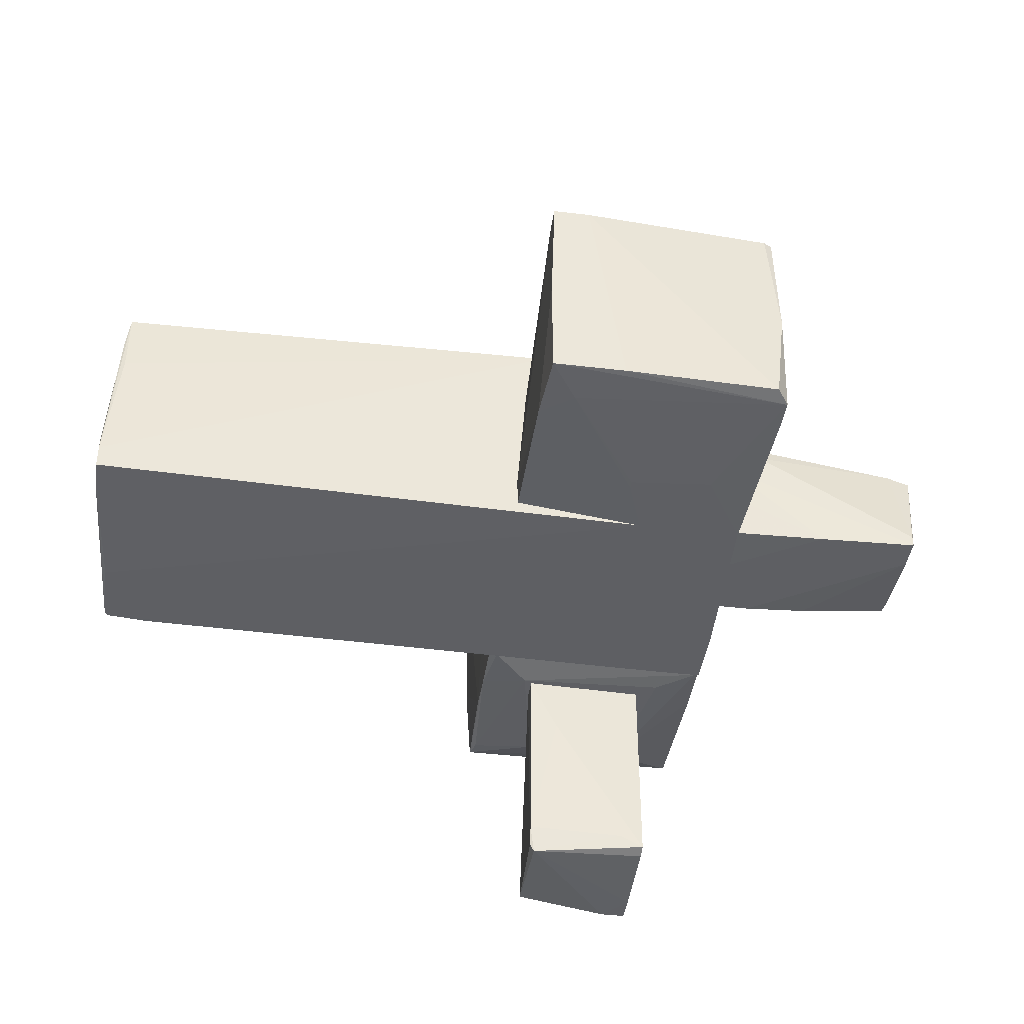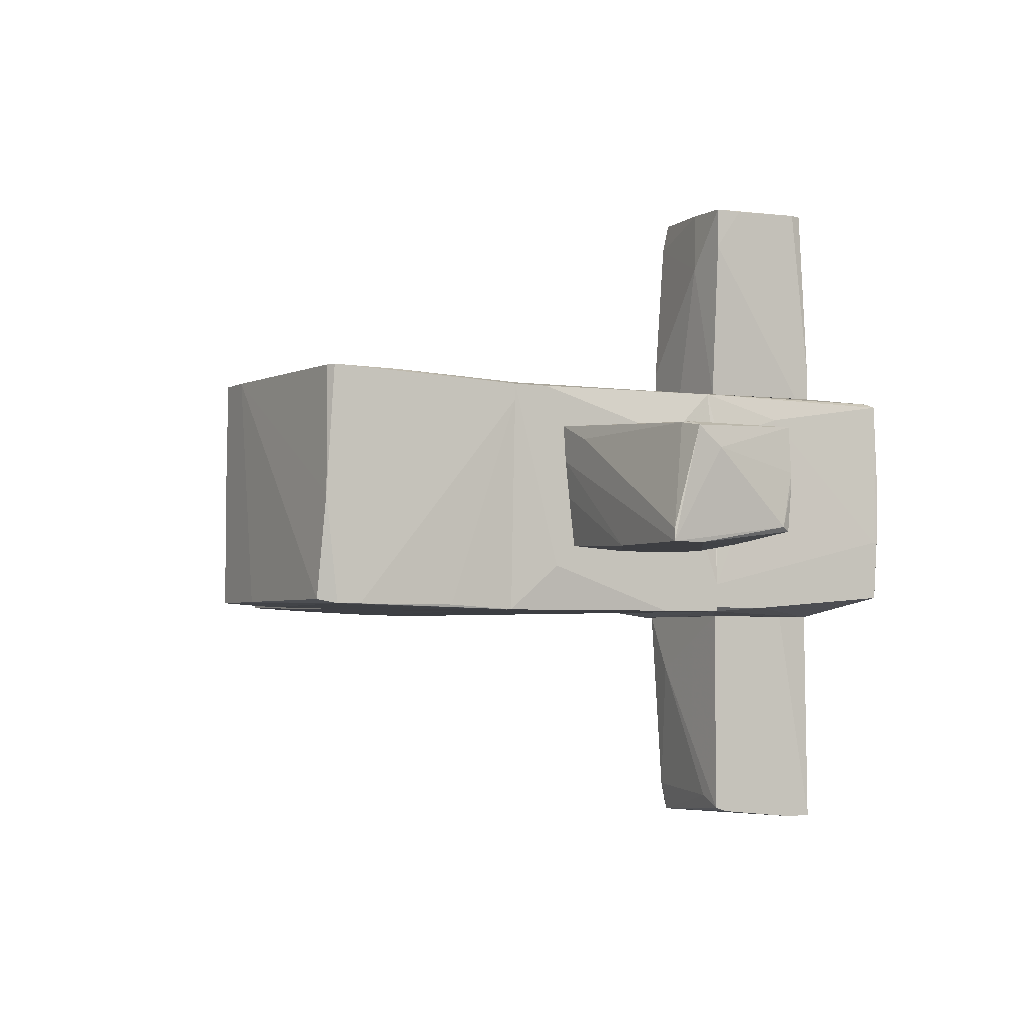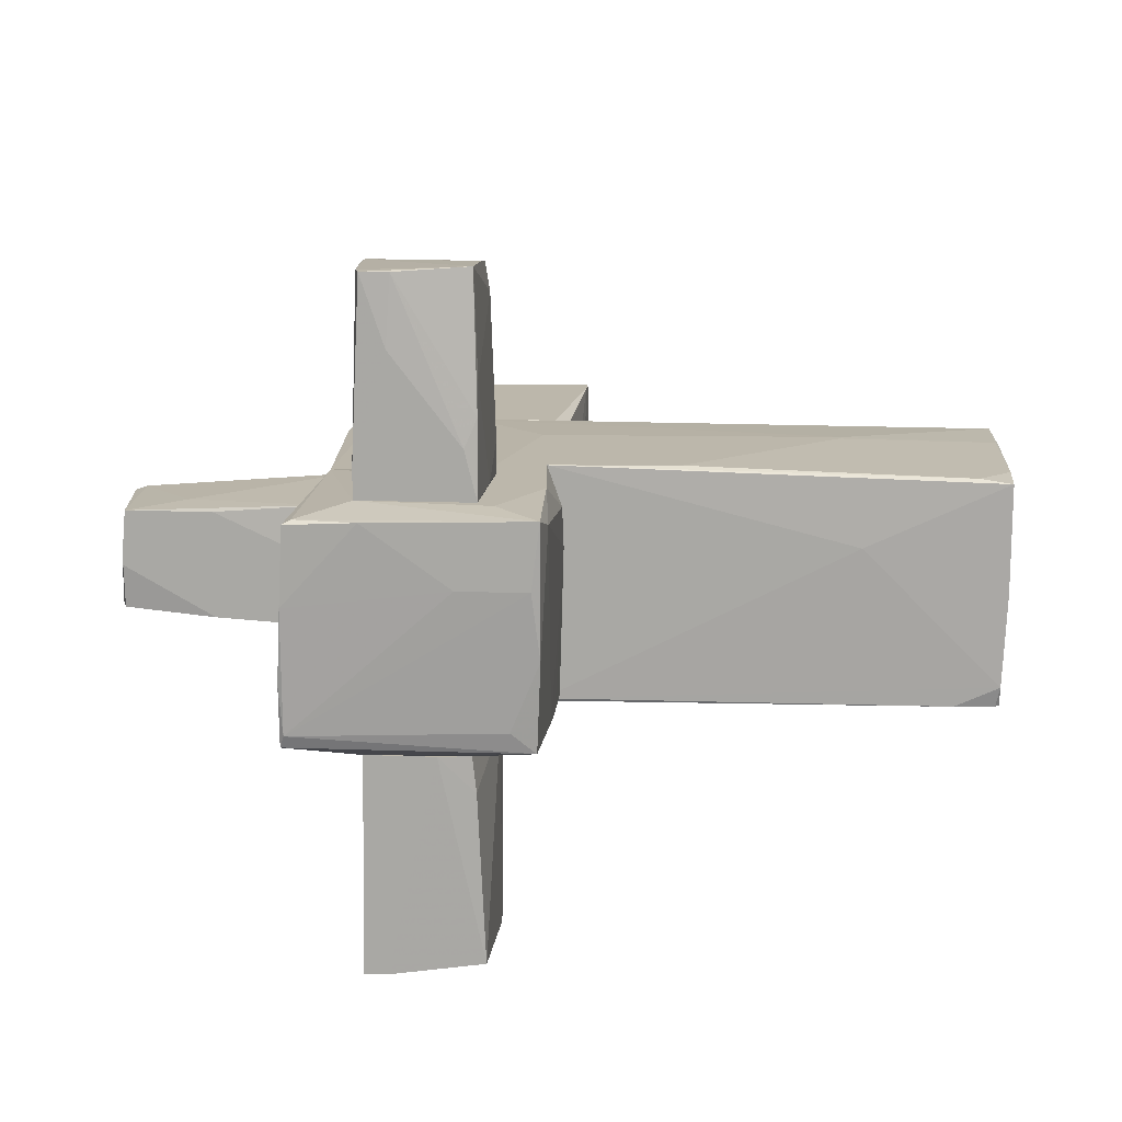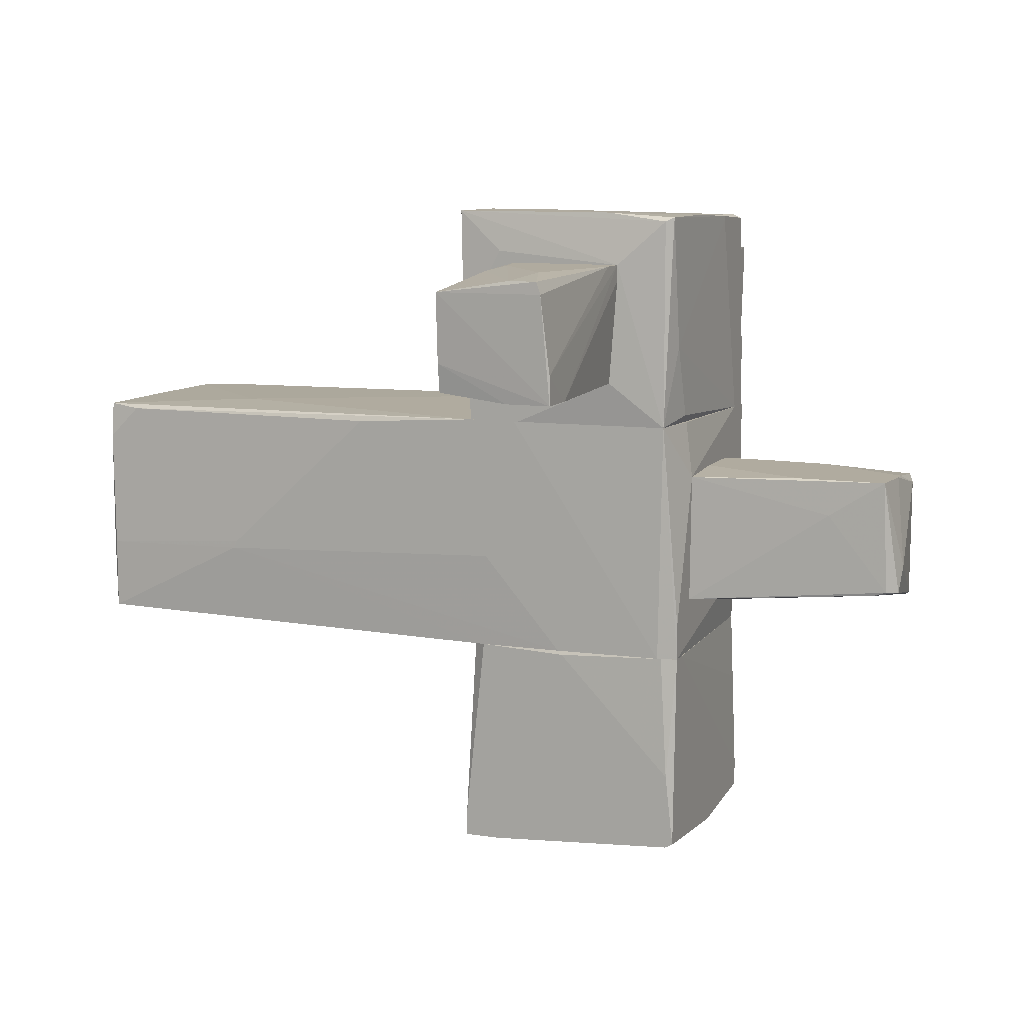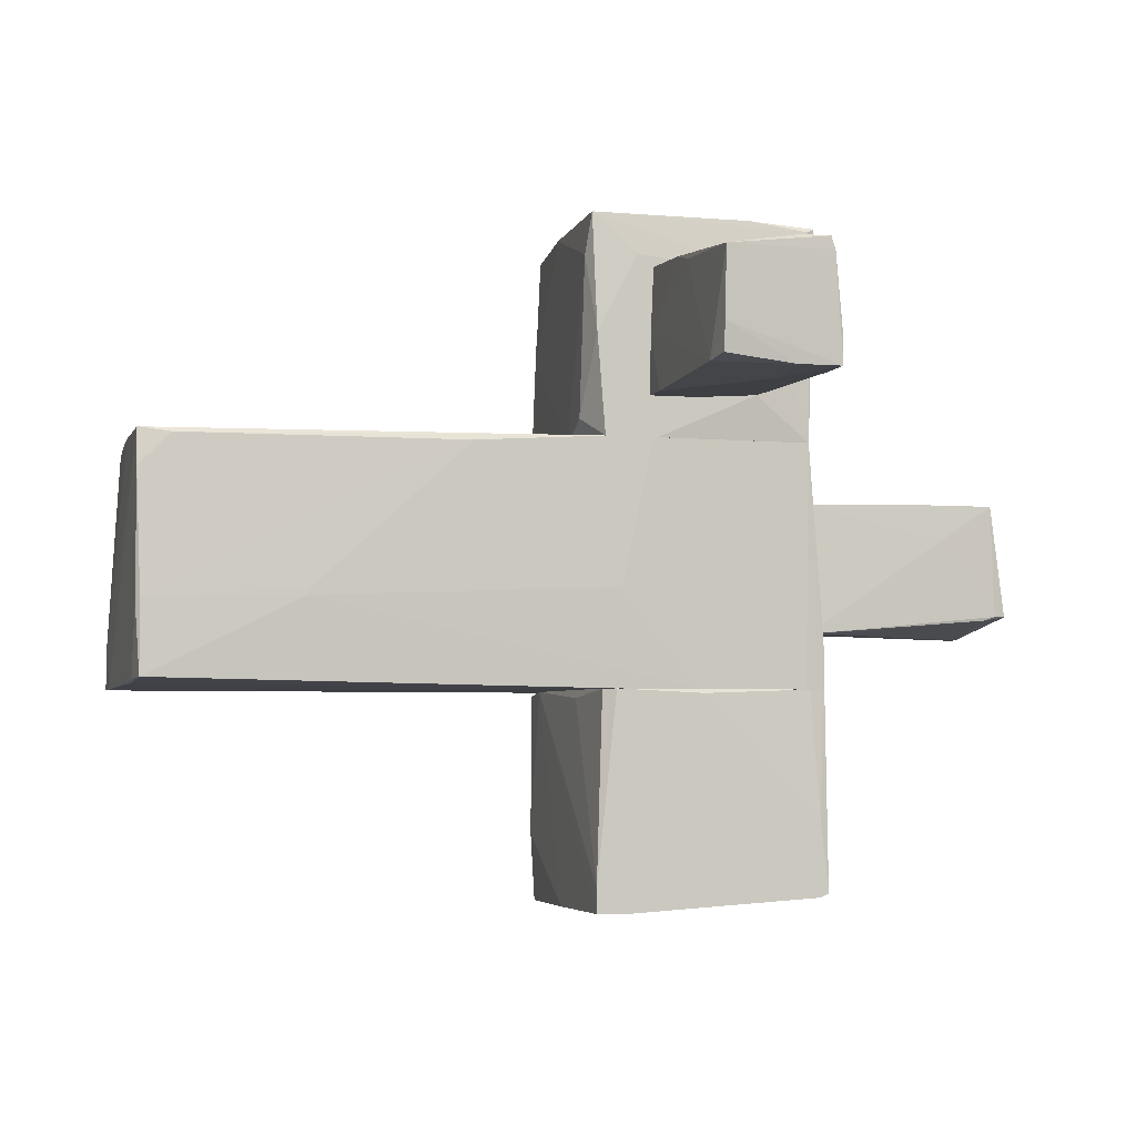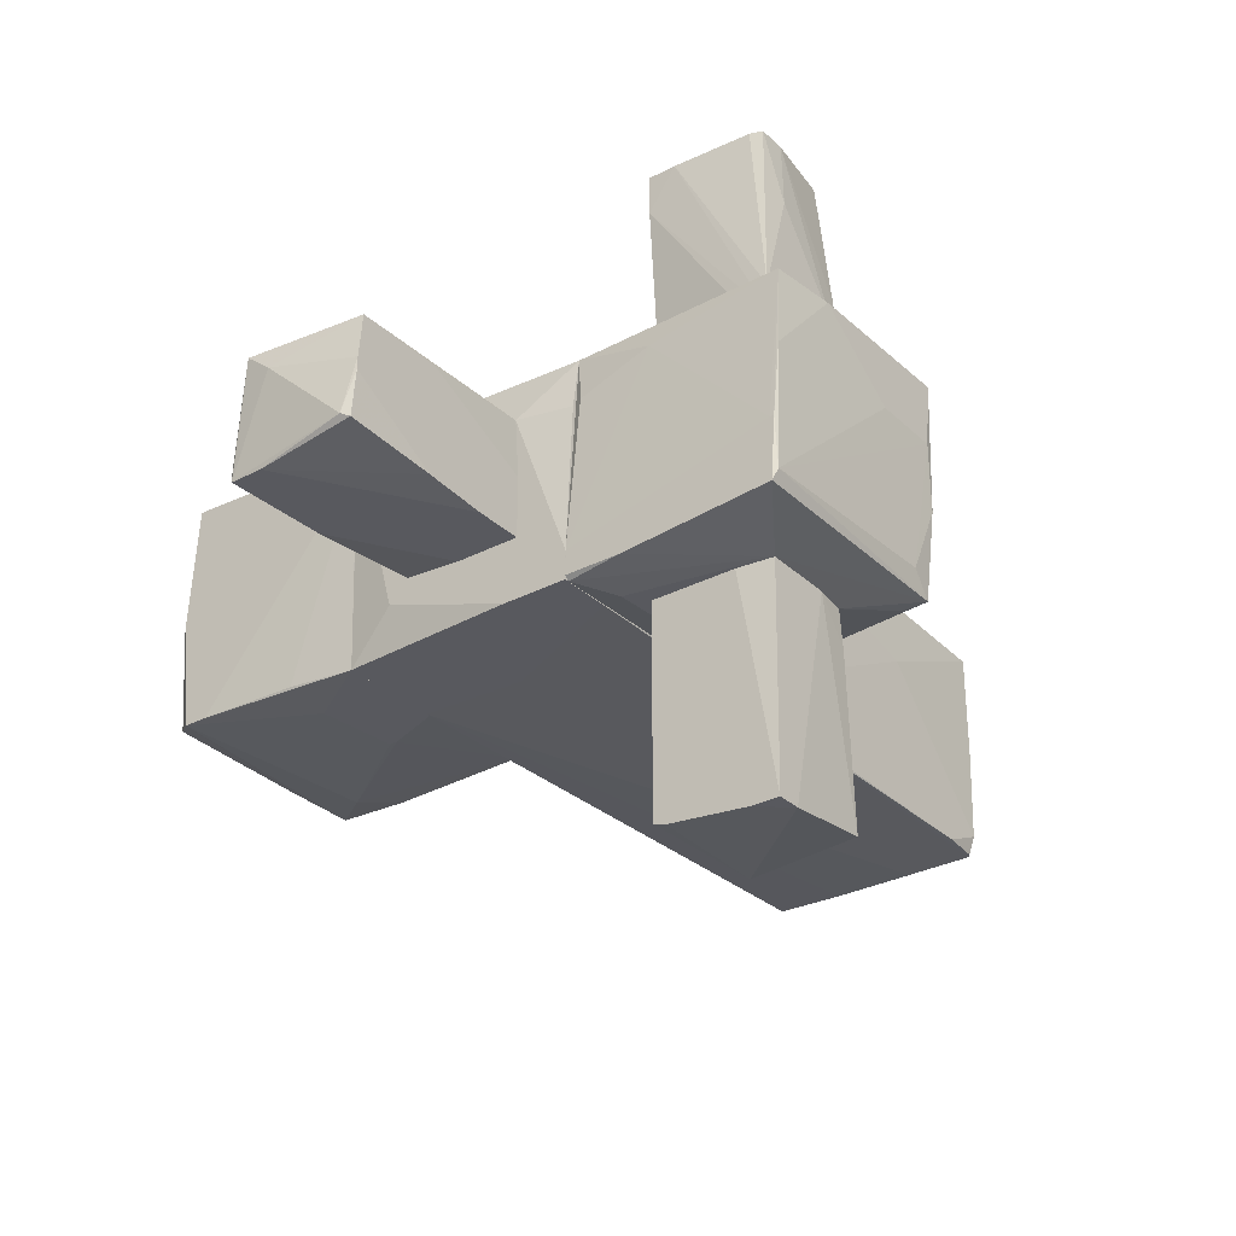
<metadata>
{"format":"obj","ext":"obj","renderer":"f3d","projection":"perspective","resolution":1024,"background":"white","views":[{"elev":-41.8,"azim":-8.2,"up":"+Z"},{"elev":-3.5,"azim":61.2,"up":"+Z"},{"elev":14.3,"azim":-175.5,"up":"+Z"},{"elev":9.7,"azim":21.9,"up":"+Y"},{"elev":-4.0,"azim":-14.9,"up":"+Y"},{"elev":-30.4,"azim":127.0,"up":"+Z"}]}
</metadata>
<code>
o convex_0
v 0.8064 -1.448 1.047
v 0.7329 -1.998 -1.082
v 0.7329 -1.925 -1.082
v 1.944 -3.173 -1.045
v -0.1848 -3.356 1.047
v 1.944 -3.209 1.047
v 1.87 -1.411 -1.082
v -0.2583 -1.448 -0.9719
v -0.2214 -3.356 -1.008
v 1.944 -1.411 0.973
v -0.1113 -1.411 0.9732
v 1.834 -3.319 -1.008
v -0.2583 -1.411 -0.678
v 1.87 -3.246 1.047
v -0.2583 -2.732 -1.008
v -0.001132 -1.411 1.047
v 0.1457 -3.356 1.047
v 0.9163 -1.411 -1.082
v 0.03551 -2.989 -1.045
v 1.797 -1.411 1.01
v 0.4391 -3.356 -1.008
v -0.1848 -1.484 0.3491
v 1.907 -2.035 -1.045
v 1.944 -3.283 -0.09104
v -0.2214 -3.356 -0.01768
v -0.1848 -3.136 1.047
v 1.87 -2.549 1.047
v 1.467 -2.072 -1.082
v 1.944 -2.952 -1.045
v 1.944 -1.411 0.8263
f 10 29 30
f 2 3 7
f 6 4 10
f 10 7 13
f 11 10 13
f 13 8 15
f 10 11 16
f 5 9 17
f 14 6 17
f 6 16 17
f 16 5 17
f 7 3 18
f 3 8 18
f 13 7 18
f 8 13 18
f 3 2 19
f 8 3 19
f 4 9 19
f 15 8 19
f 9 15 19
f 16 1 20
f 10 16 20
f 9 4 21
f 4 12 21
f 17 9 21
f 12 17 21
f 11 13 22
f 4 6 24
f 12 4 24
f 6 14 24
f 17 12 24
f 14 17 24
f 9 5 25
f 5 13 25
f 15 9 25
f 13 15 25
f 13 5 26
f 5 16 26
f 16 11 26
f 11 22 26
f 22 13 26
f 6 10 27
f 1 16 27
f 16 6 27
f 20 1 27
f 10 20 27
f 2 7 28
f 7 4 28
f 19 2 28
f 4 19 28
f 4 7 29
f 10 4 29
f 7 23 29
f 29 23 30
f 7 10 30
f 23 7 30
o convex_1
v 0.4026 2.223 -1.119
v 0.5126 1.122 -1.633
v 1.136 1.159 -2.88
v 1.357 1.159 -1.119
v 1.357 2.259 -3.101
v 0.2924 2.223 -2.99
v 1.32 2.259 -1.119
v 0.2557 1.269 -2.99
v 0.2557 1.122 -1.119
v 1.357 1.159 -2.99
v 0.2924 1.269 -3.064
v 0.6961 2.259 -1.119
v 0.2557 1.342 -1.119
v 1.357 1.929 -1.119
v 1.136 2.259 -3.101
v 0.2557 1.232 -2.807
v 1.357 2.002 -3.101
v 0.3658 2.223 -1.449
v 1.357 1.269 -3.027
f 41 47 49
f 31 34 37
f 32 34 39
f 34 31 39
f 32 33 40
f 34 32 40
f 35 34 40
f 38 36 41
f 40 33 41
f 31 37 42
f 37 35 42
f 36 38 43
f 38 39 43
f 39 31 43
f 34 35 44
f 37 34 44
f 35 37 44
f 41 36 45
f 42 35 45
f 36 42 45
f 33 32 46
f 39 38 46
f 32 39 46
f 41 33 46
f 38 41 46
f 35 40 47
f 45 35 47
f 41 45 47
f 42 36 48
f 31 42 48
f 43 31 48
f 36 43 48
f 40 41 49
f 47 40 49
o convex_2
v -2.681 -0.5665 1.083
v 1.944 0.7913 -0.825
v 1.944 0.7913 -1.082
v 1.944 -1.411 0.973
v -4.222 -1.411 -0.9719
v -4.149 0.7544 0.9732
v 1.87 -1.411 -1.082
v -4.075 0.7176 -1.045
v 1.797 0.7913 1.01
v -4.112 -1.337 1.047
v 0.3287 0.7913 1.083
v 0.7693 -1.411 1.047
v -2.864 0.7913 0.3858
v -4.112 0.7544 -0.8616
v 1.944 0.2772 0.5694
v -4.112 0.05708 -1.045
v 0.9528 -1.411 -1.082
v -3.855 0.7176 1.01
v 1.944 -0.9703 -0.6781
v -1.286 0.7176 1.083
v -4.222 -1.411 -0.7516
v 0.03478 -0.5299 1.083
v -0.07507 0.7913 -1.045
v 1.76 -1.411 1.01
v -0.002036 -1.411 1.047
v -4.149 -0.7134 1.01
v -4.222 -1.08 -0.9719
v -4.112 -1.374 0.4227
v -4.149 0.7544 -0.01735
v -4.112 -0.6765 1.047
v 0.916 -0.4566 -1.082
v -4.222 -1.374 -0.5681
v 1.87 0.7913 0.5327
v -4.186 -0.75 -1.008
v -3.708 0.7544 -1.045
v 1.466 0.7913 -1.082
v -2.717 -0.6401 1.083
v -4.112 0.6809 -1.045
v 1.944 -1.08 0.973
v 1.944 0.2039 -1.082
v -4.149 -1.337 0.753
v -0.1119 0.7913 1.083
v -4.149 0.424 1.01
f 81 75 92
f 52 51 53
f 53 54 56
f 51 52 58
f 58 52 60
f 54 53 61
f 60 52 62
f 53 51 64
f 56 54 66
f 52 53 68
f 53 56 68
f 50 60 69
f 54 61 70
f 60 50 71
f 62 52 72
f 63 62 72
f 53 58 73
f 58 60 73
f 61 53 73
f 60 71 73
f 71 61 73
f 70 61 74
f 54 70 76
f 59 70 77
f 74 59 77
f 70 74 77
f 55 62 78
f 62 63 78
f 76 55 78
f 50 69 79
f 69 67 79
f 75 59 79
f 52 56 80
f 66 65 80
f 56 66 80
f 55 76 81
f 76 70 81
f 51 58 82
f 64 51 82
f 58 64 82
f 65 66 83
f 66 54 83
f 54 76 83
f 57 63 84
f 63 72 84
f 84 72 85
f 72 52 85
f 52 80 85
f 57 84 85
f 71 50 86
f 61 71 86
f 59 74 86
f 74 61 86
f 50 79 86
f 79 59 86
f 63 57 87
f 78 63 87
f 76 78 87
f 80 65 87
f 65 83 87
f 83 76 87
f 85 80 87
f 57 85 87
f 58 53 88
f 53 64 88
f 64 58 88
f 56 52 89
f 52 68 89
f 68 56 89
f 70 59 90
f 59 75 90
f 81 70 90
f 75 81 90
f 62 55 91
f 60 62 91
f 55 67 91
f 69 60 91
f 67 69 91
f 67 55 92
f 79 67 92
f 75 79 92
f 55 81 92
o convex_3
v 1.981 -0.8602 -0.05427
v 3.816 0.3139 0.09238
v 3.816 0.3139 -0.01764
v 3.816 -0.8968 -0.5314
v 1.944 0.3139 -0.5314
v 1.944 -0.8968 0.6062
v 1.944 0.2773 0.5694
v 3.926 -0.7135 0.4593
v 1.944 -0.7868 -0.4947
v 3.816 0.2773 -0.4213
v 3.779 0.3139 0.496
v 3.705 -0.7501 0.496
v 2.972 0.3139 -0.4947
v 2.898 -0.8602 -0.5314
v 3.852 0.2039 -0.3846
v 3.816 -0.6033 -0.5314
v 1.944 0.3139 0.01911
v 3.816 -0.8968 -0.4213
v 3.926 -0.4932 0.2759
v 1.981 -0.8968 0.2759
v 3.265 -0.01633 0.5327
v 1.944 -0.2732 -0.5314
v 3.816 -0.7135 0.496
v 2.311 -0.8968 0.4593
v 2.385 0.3139 -0.5314
v 2.972 0.3139 0.496
f 103 109 118
f 94 95 97
f 97 98 99
f 98 97 101
f 94 97 103
f 97 95 105
f 95 102 105
f 97 96 106
f 93 101 106
f 95 94 107
f 102 95 107
f 102 107 108
f 96 97 108
f 105 102 108
f 107 96 108
f 97 99 109
f 103 97 109
f 98 96 110
f 96 100 110
f 100 104 110
f 100 96 111
f 94 103 111
f 103 100 111
f 107 94 111
f 96 107 111
f 96 98 112
f 101 93 112
f 98 101 112
f 93 106 112
f 106 96 112
f 99 98 113
f 103 99 113
f 101 97 114
f 97 106 114
f 106 101 114
f 100 103 115
f 104 100 115
f 98 104 115
f 113 98 115
f 103 113 115
f 104 98 116
f 98 110 116
f 110 104 116
f 97 105 117
f 108 97 117
f 105 108 117
f 99 103 118
f 109 99 118
o convex_4
v -0.2583 0.9748 0.753
v 1.944 2.7 -0.3844
v 1.944 2.663 -0.3844
v -0.2214 1.305 -1.008
v 1.944 0.7915 -1.045
v 1.797 0.7913 1.01
v -0.2214 2.773 1.047
v -0.1848 2.663 -0.9351
v 1.87 2.736 0.9733
v -0.2214 0.7913 -1.008
v 1.32 2.259 -1.119
v -0.1113 0.7913 1.083
v 1.944 2.663 -0.9351
v 1.357 2.296 1.083
v 0.1823 1.085 -1.119
v -0.2214 2.736 -0.1276
v 0.4024 2.223 -1.119
v 1.87 0.8648 0.5695
v 0.4759 2.773 0.4594
v 1.907 0.7915 -1.082
v 1.907 2.7 -0.825
v 1.283 1.195 1.083
v -0.2583 2.406 0.9364
v 1.246 2.773 1.01
v -0.1848 1.709 1.083
v -0.2583 0.7913 0.3492
v 1.54 1.012 -1.119
v 1.944 0.7915 -0.825
v 0.1823 2.406 1.083
v 1.87 1.526 0.7896
v 1.797 2.7 1.01
v -0.2214 1.709 -0.9718
v 0.03551 2.7 -0.7517
v -0.1479 0.7913 -1.045
v 1.907 2.736 0.2757
v -0.1479 2.773 0.4594
v 0.3658 0.7913 1.083
v 1.944 1.305 -1.045
v -0.1479 2.48 -0.9718
f 135 133 157
f 120 121 123
f 121 120 127
f 128 124 130
f 120 123 131
f 129 126 131
f 126 129 135
f 129 133 135
f 120 131 139
f 131 126 139
f 124 132 140
f 132 130 140
f 125 134 141
f 137 125 142
f 119 130 143
f 130 132 143
f 141 119 143
f 125 141 143
f 122 128 144
f 130 119 144
f 128 130 144
f 119 141 144
f 133 129 145
f 129 138 145
f 138 133 145
f 123 121 146
f 124 123 146
f 136 124 146
f 132 125 147
f 125 143 147
f 143 132 147
f 121 127 148
f 127 124 148
f 124 136 148
f 146 121 148
f 136 146 148
f 124 127 149
f 132 124 149
f 125 132 149
f 127 142 149
f 142 125 149
f 126 122 150
f 134 126 150
f 141 134 150
f 122 144 150
f 144 141 150
f 126 134 151
f 139 126 151
f 123 124 152
f 128 122 152
f 124 128 152
f 122 133 152
f 138 123 152
f 133 138 152
f 127 120 153
f 120 139 153
f 139 137 153
f 142 127 153
f 137 142 153
f 134 125 154
f 125 137 154
f 137 139 154
f 151 134 154
f 139 151 154
f 130 124 155
f 124 140 155
f 140 130 155
f 131 123 156
f 129 131 156
f 123 138 156
f 138 129 156
f 122 126 157
f 133 122 157
f 126 135 157
o convex_5
v 1.063 2.296 2.331
v 0.2924 1.158 1.084
v 0.7328 1.158 1.084
v 0.9895 1.195 2.918
v 0.3659 2.149 2.992
v 0.3291 2.296 1.084
v 1.357 2.296 1.084
v 1.393 1.195 2.918
v 1.283 2.259 2.955
v 1.283 1.195 1.084
v 0.3659 1.268 2.918
v 0.3291 1.232 2.661
v 0.3291 2.259 1.781
v 1.026 1.158 2.368
v 1.32 2.149 2.955
v 1.393 1.195 2.551
v 1.026 2.259 2.955
v 1.393 1.452 2.918
v 0.2924 1.709 1.12
v 0.2924 1.158 1.377
v 0.3291 2.186 2.074
v 1.357 2.149 1.084
v 1.357 2.296 1.341
v 0.3659 1.526 2.955
v 0.4393 2.296 1.524
f 170 174 182
f 160 159 163
f 160 163 164
f 163 158 164
f 160 164 167
f 161 168 169
f 159 160 171
f 165 161 171
f 160 167 171
f 161 169 171
f 162 165 172
f 166 162 172
f 165 171 173
f 171 167 173
f 162 166 174
f 166 158 174
f 170 162 174
f 172 165 175
f 173 164 175
f 165 173 175
f 163 159 176
f 170 163 176
f 159 171 177
f 171 169 177
f 176 159 177
f 169 176 177
f 169 162 178
f 162 170 178
f 176 169 178
f 170 176 178
f 167 164 179
f 164 173 179
f 173 167 179
f 164 158 180
f 158 166 180
f 166 172 180
f 175 164 180
f 172 175 180
f 161 165 181
f 165 162 181
f 168 161 181
f 162 169 181
f 169 168 181
f 158 163 182
f 163 170 182
f 174 158 182

</code>
